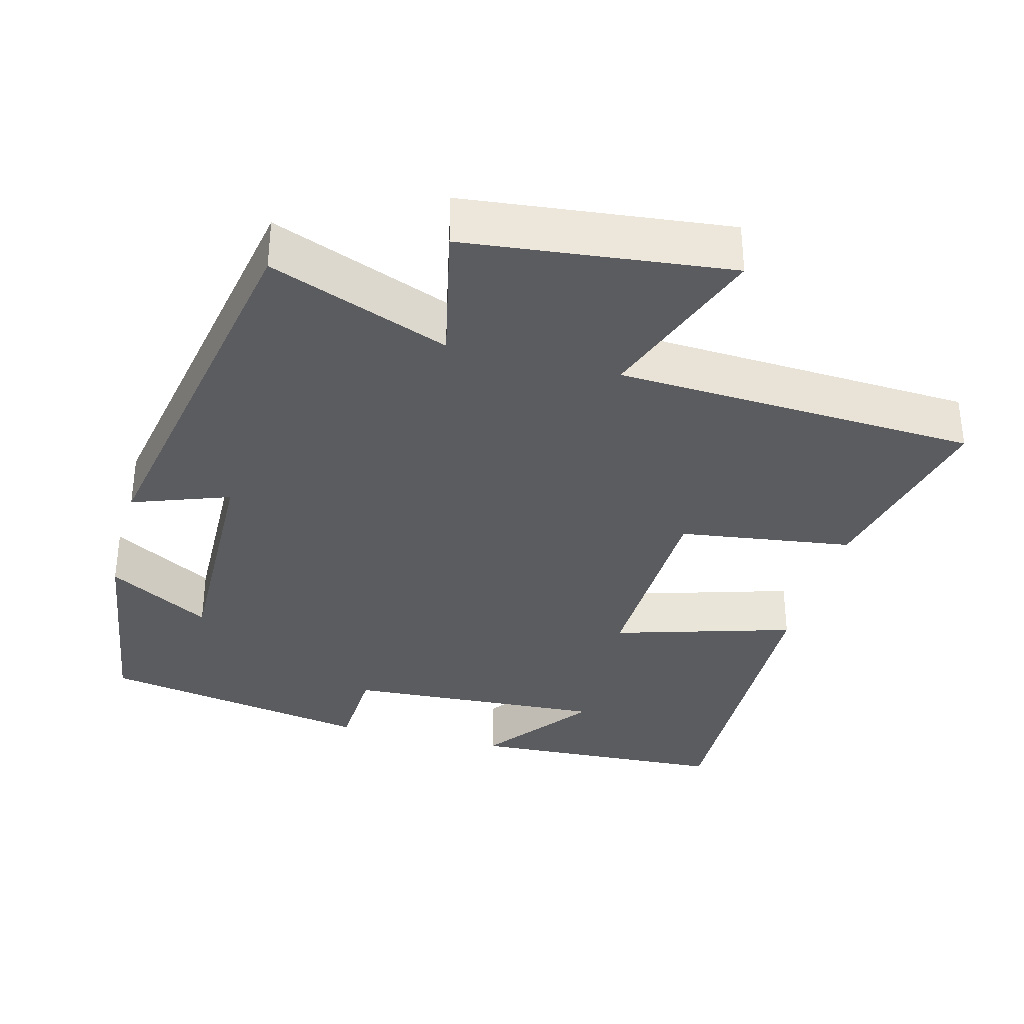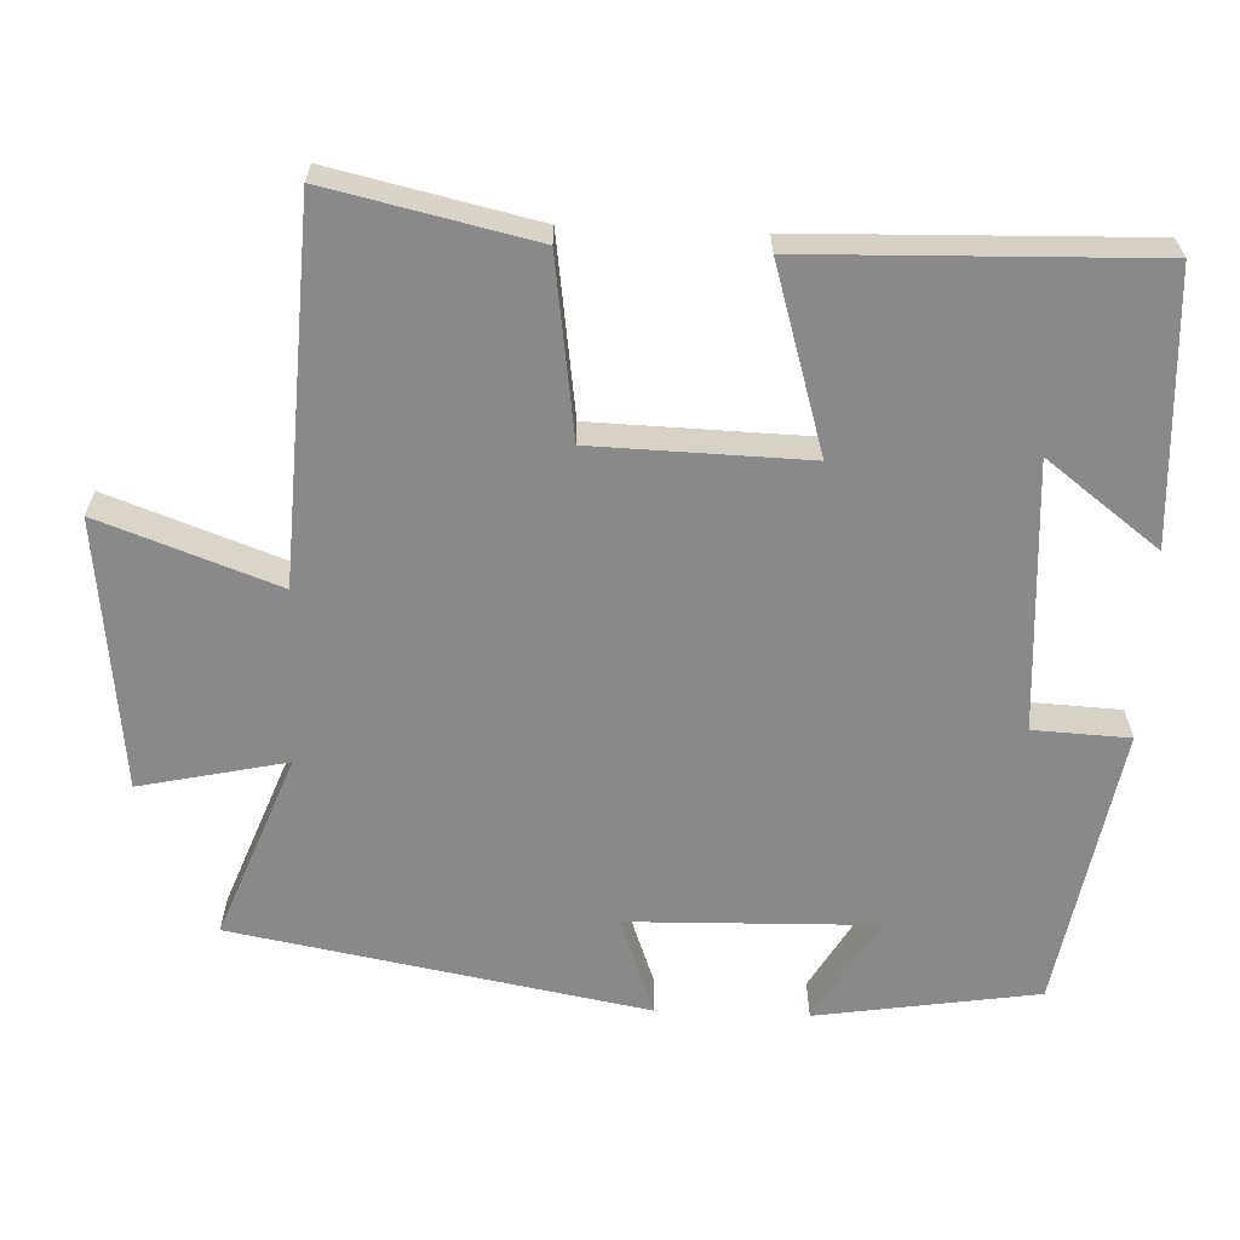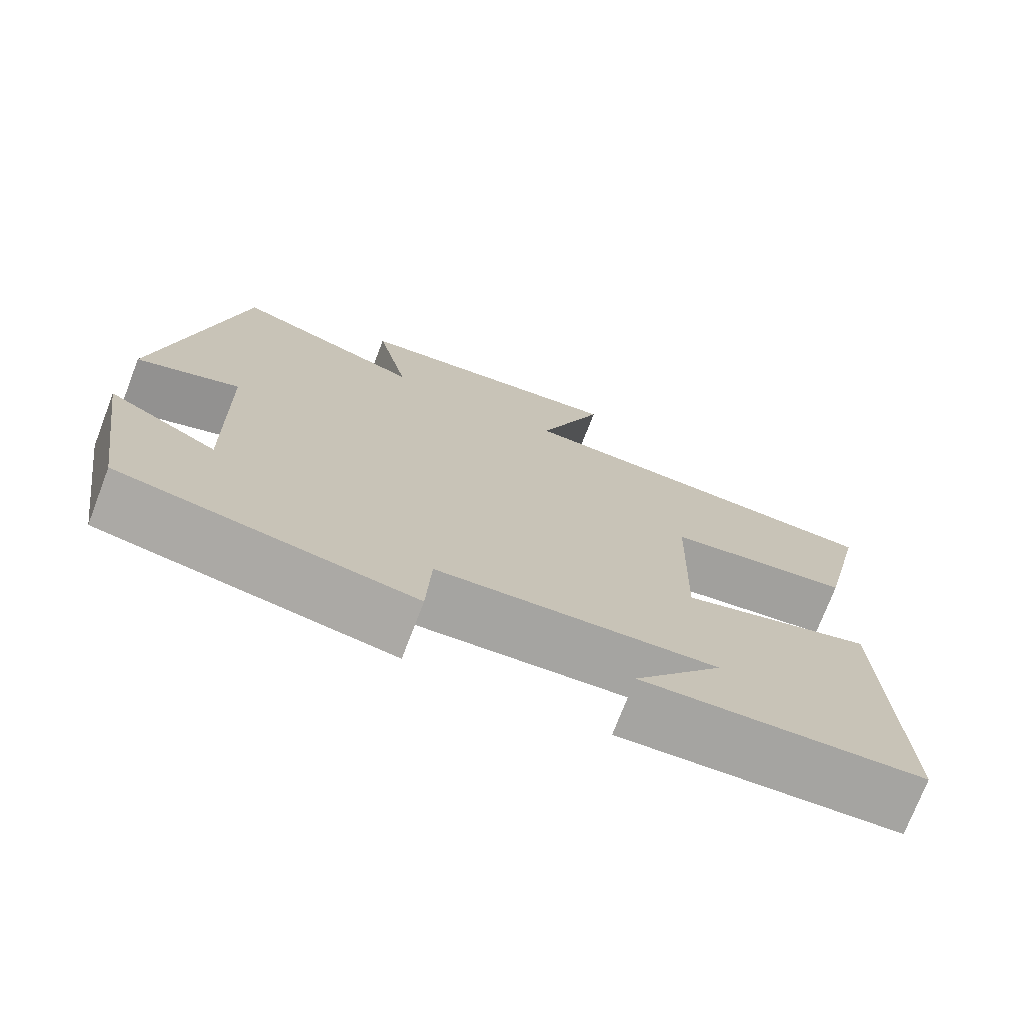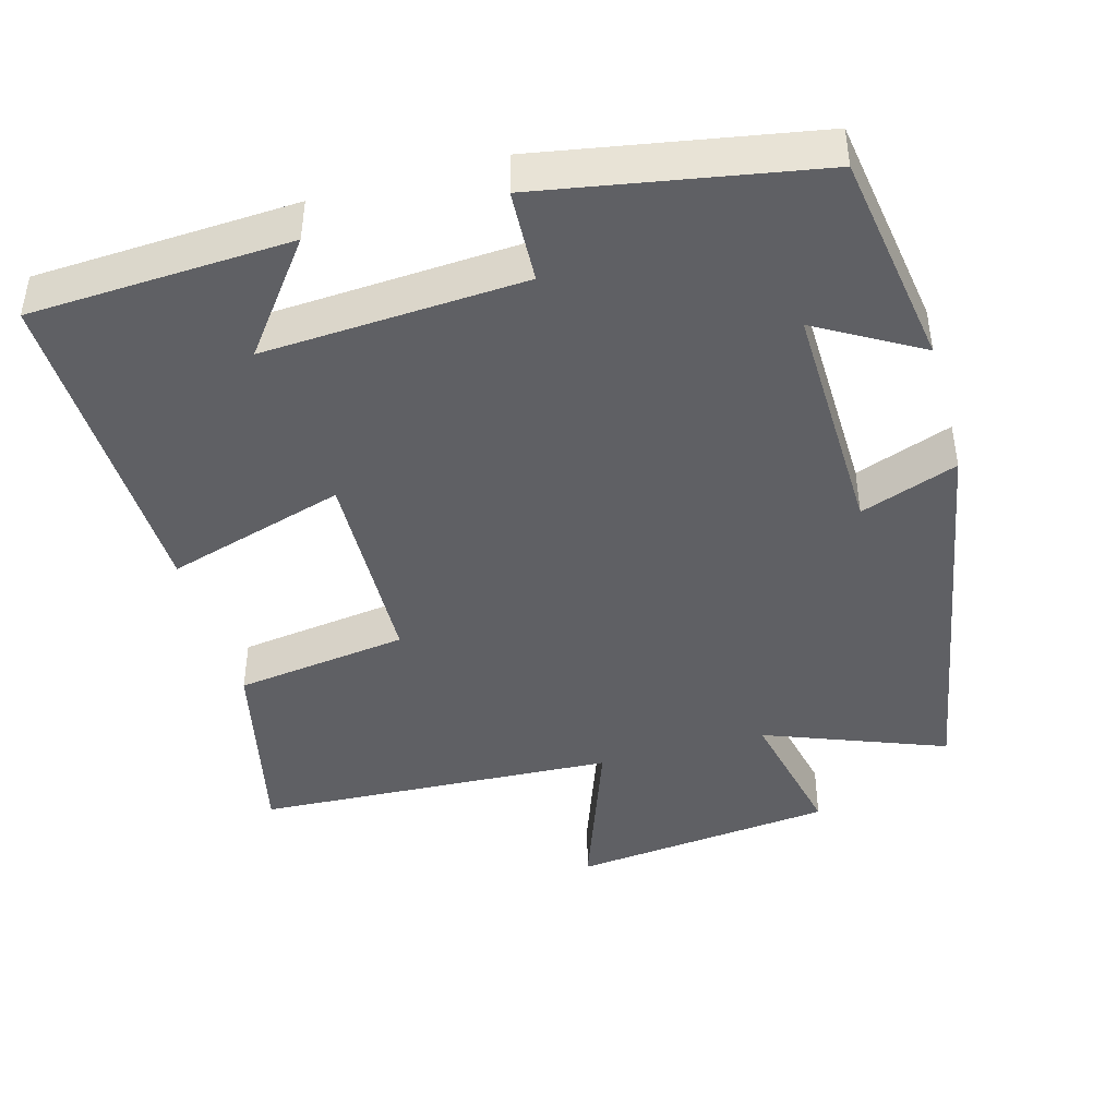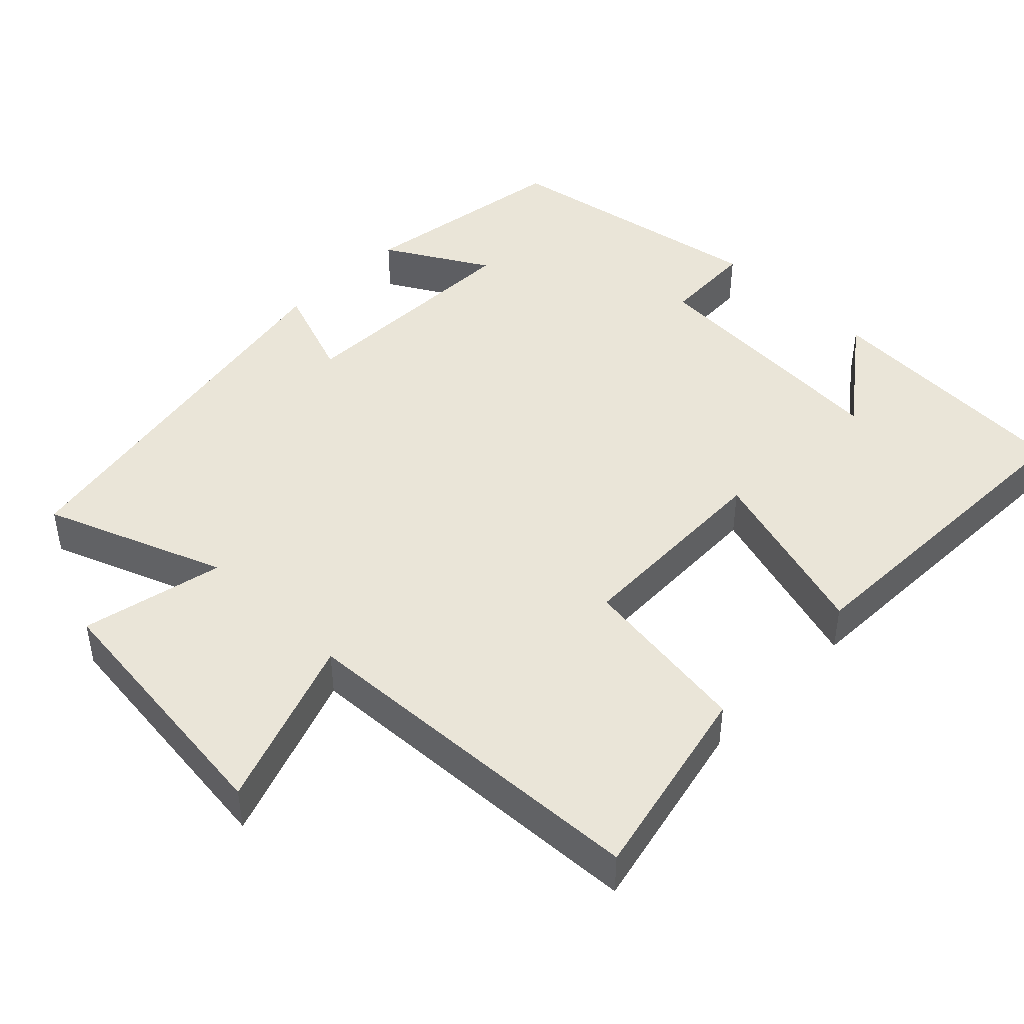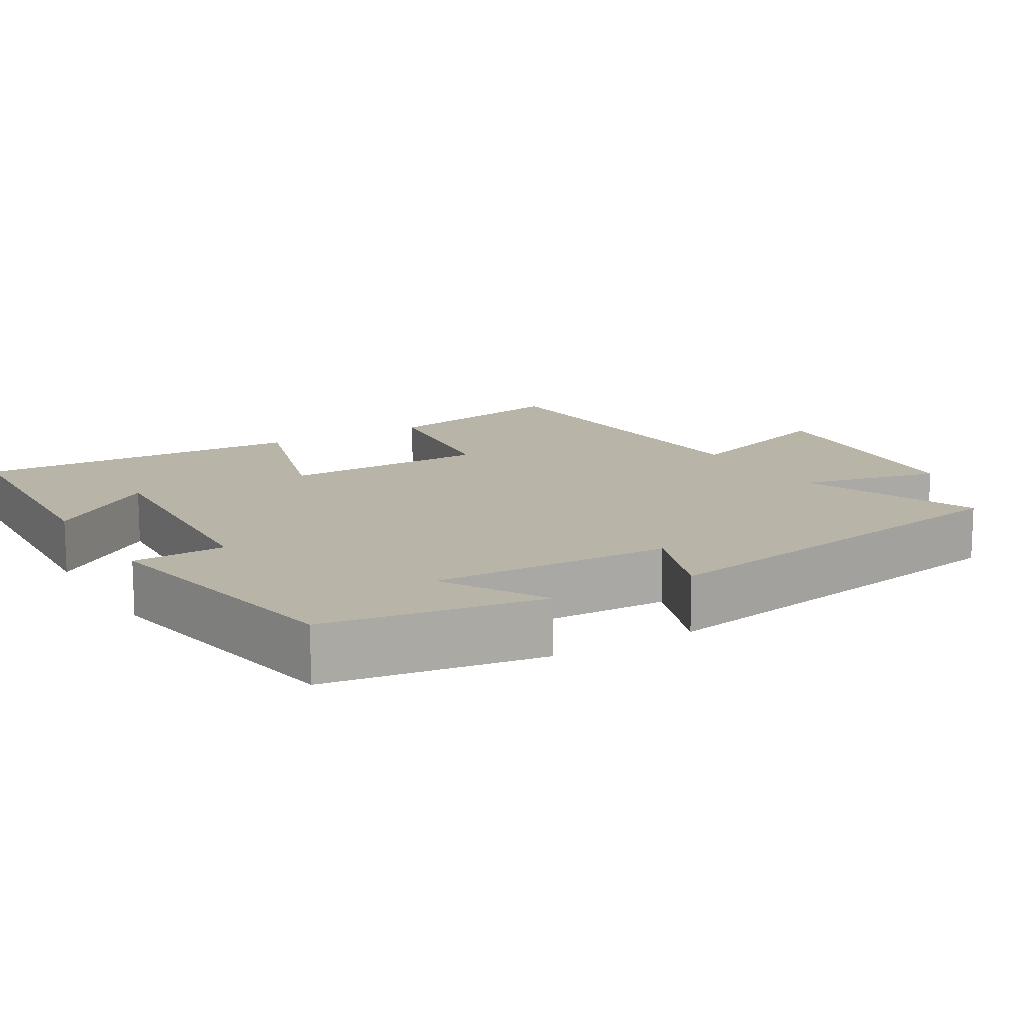
<metadata>
{"format":"obj","ext":"obj","renderer":"f3d","projection":"perspective","resolution":1024,"background":"white","views":[{"elev":-34.6,"azim":-14.9,"up":"+Y"},{"elev":-63.1,"azim":87.7,"up":"+Y"},{"elev":-74.2,"azim":-21.0,"up":"+Z"},{"elev":-43.6,"azim":-164.5,"up":"+Y"},{"elev":44.9,"azim":44.4,"up":"+Y"},{"elev":13.2,"azim":-120.8,"up":"+Y"}]}
</metadata>
<code>
v -0.455 0.07 -0.435
v -0.5 0.07 -0.144
v -0.361 0.07 -0.224
v -0.369 0.07 0.1
v -0.5 0.07 0.052
v -0.401 0.07 0.593
v -0.158 0.07 0.5
v -0.2 0.07 0.692
v 0.156 0.07 0.732
v 0.072 0.07 0.5
v 0.56 0.07 0.476
v 0.5 0.07 0.208
v 0.266 0.07 0.175
v 0.258 0.07 -0.105
v 0.5 0.07 -0.032
v 0.513 0.07 -0.481
v 0.161 0.07 -0.5
v 0.273 0.07 -0.352
v -0.079 0.07 -0.374
v -0.085 0.07 -0.5
v -0.455 0 -0.435
v -0.5 0 -0.144
v -0.361 0 -0.224
v -0.369 0 0.1
v -0.5 0 0.052
v -0.401 0 0.593
v -0.158 0 0.5
v -0.2 0 0.692
v 0.156 0 0.732
v 0.072 0 0.5
v 0.56 0 0.476
v 0.5 0 0.208
v 0.266 0 0.175
v 0.258 0 -0.105
v 0.5 0 -0.032
v 0.513 0 -0.481
v 0.161 0 -0.5
v 0.273 0 -0.352
v -0.079 0 -0.374
v -0.085 0 -0.5
f 19 20 1
f 16 17 18
f 14 15 16 18
f 14 18 19
f 13 14 19 1
f 10 11 12 13
f 7 8 9 10
f 7 10 13
f 4 5 6 7
f 3 4 7 13
f 1 2 3
f 1 3 13
f 21 40 39
f 38 37 36
f 38 36 35 34
f 39 38 34
f 21 39 34 33
f 33 32 31 30
f 30 29 28 27
f 33 30 27
f 27 26 25 24
f 33 27 24 23
f 23 22 21
f 33 23 21
f 1 21 22 2
f 2 22 23 3
f 3 23 24 4
f 4 24 25 5
f 5 25 26 6
f 6 26 27 7
f 7 27 28 8
f 8 28 29 9
f 9 29 30 10
f 10 30 31 11
f 11 31 32 12
f 12 32 33 13
f 13 33 34 14
f 14 34 35 15
f 15 35 36 16
f 16 36 37 17
f 17 37 38 18
f 18 38 39 19
f 19 39 40 20
f 20 40 21 1

</code>
